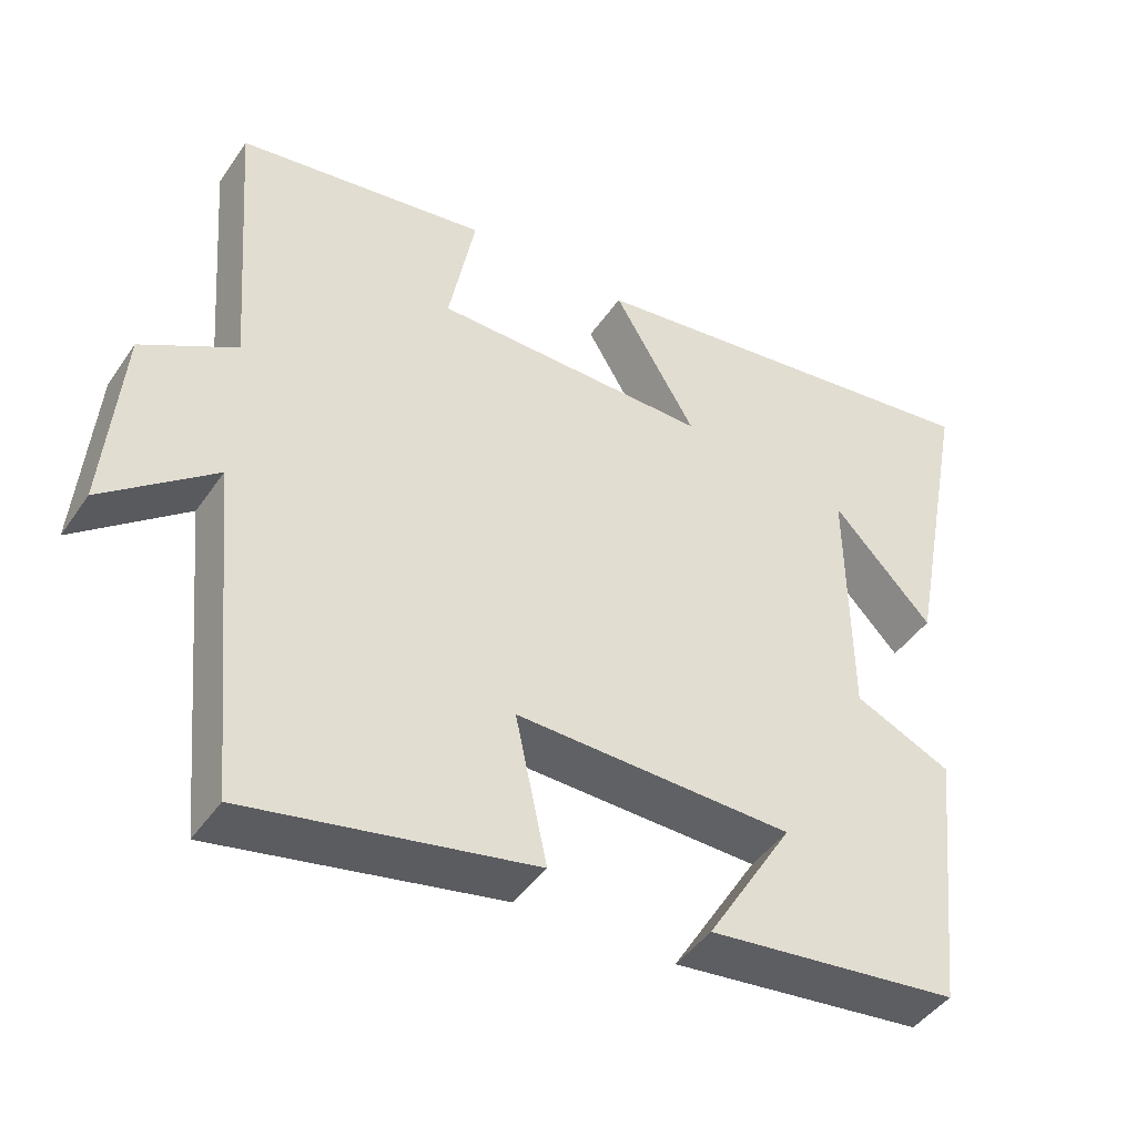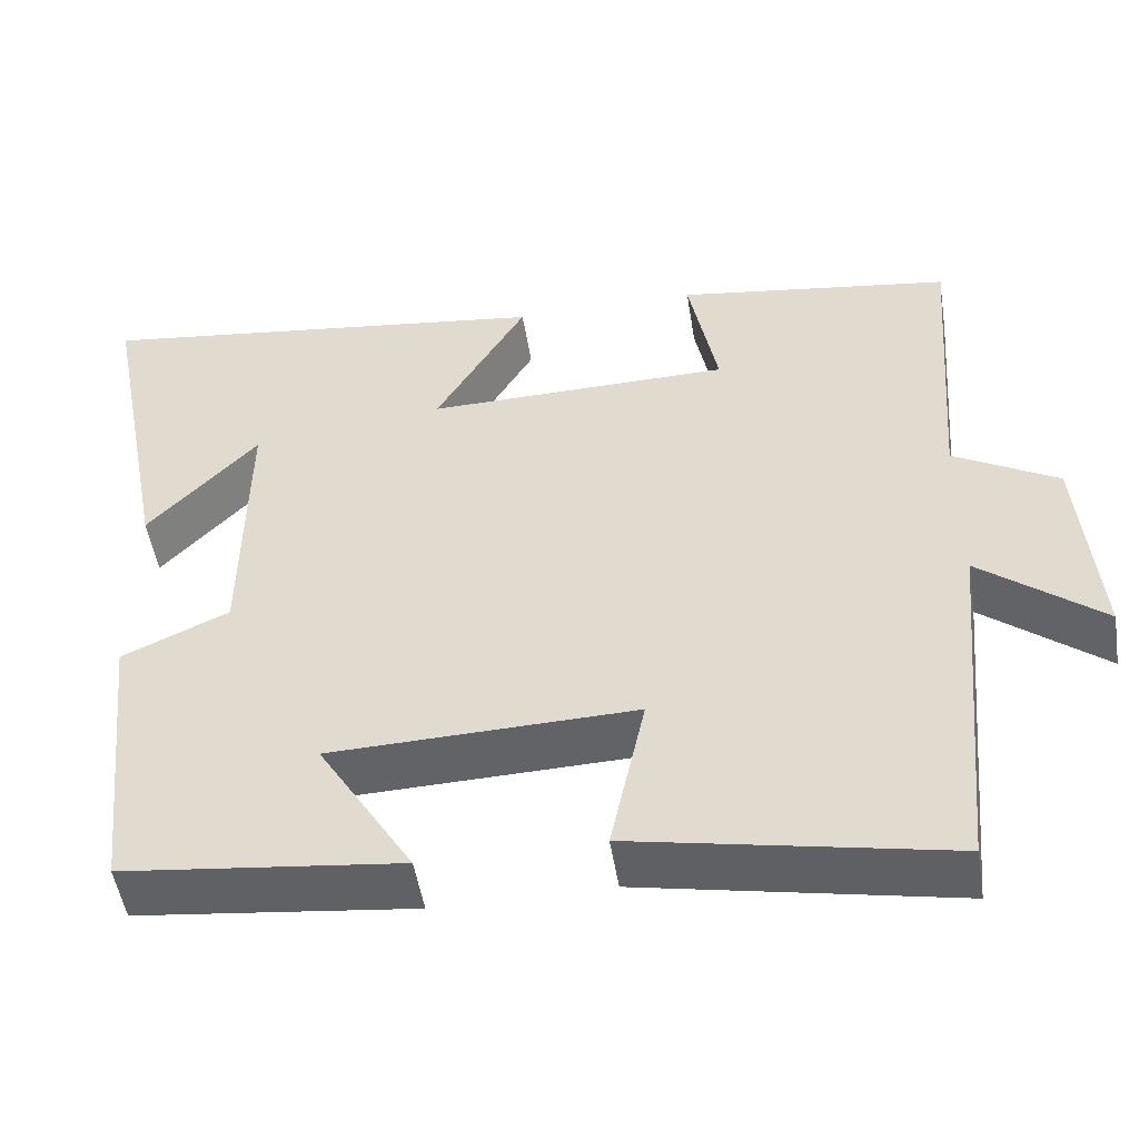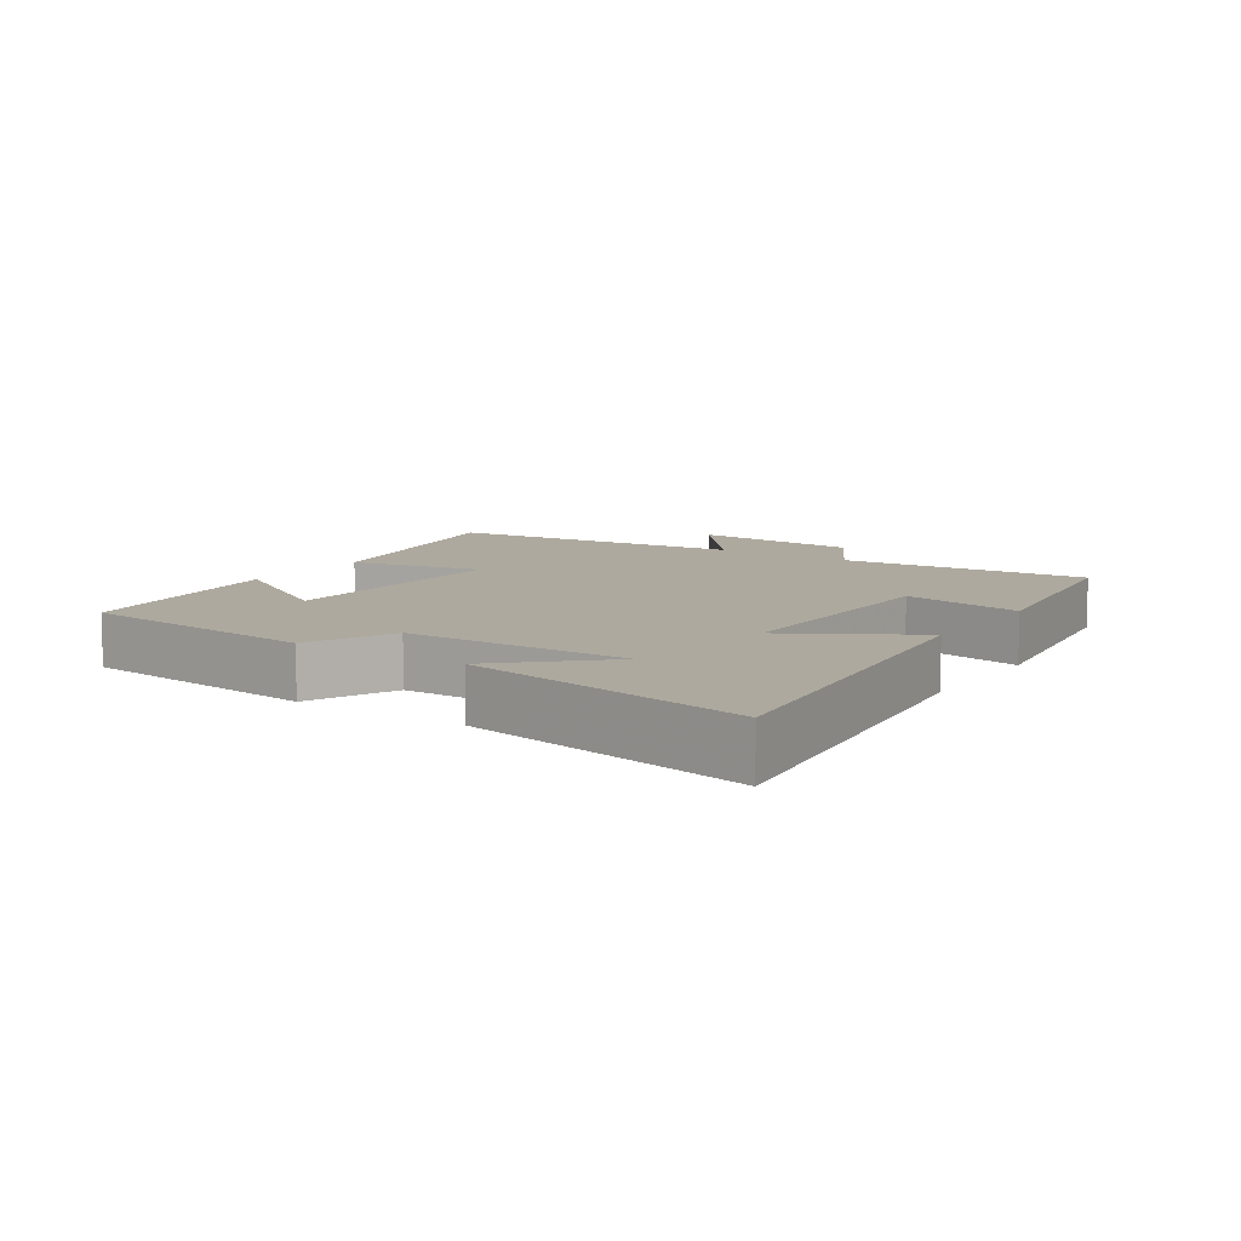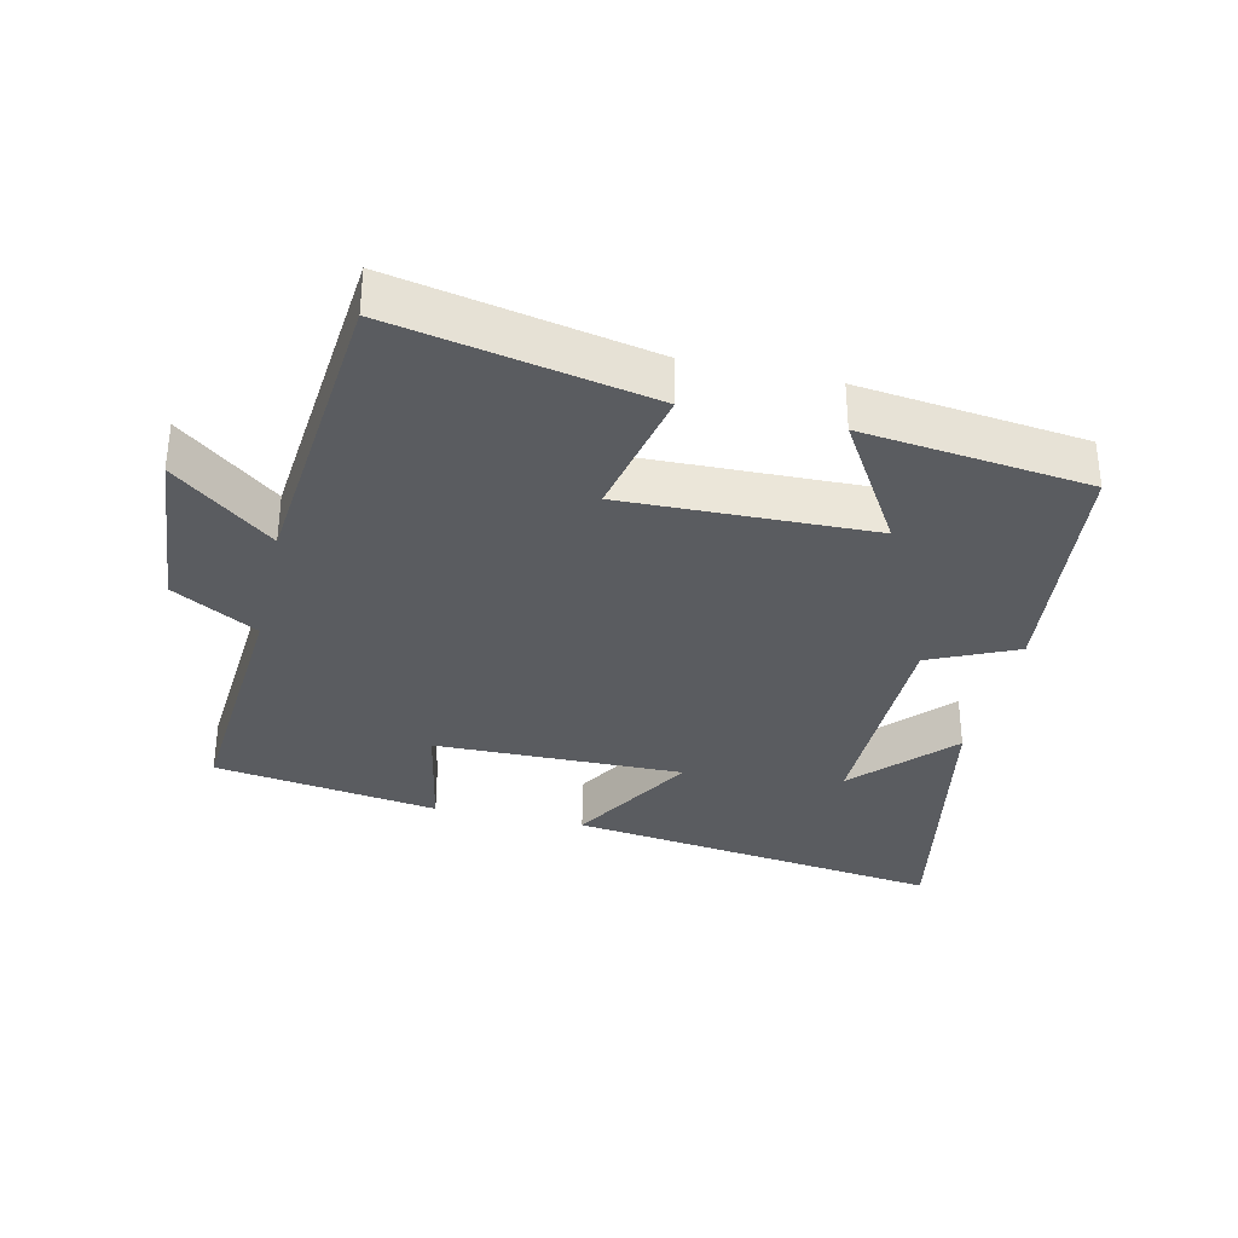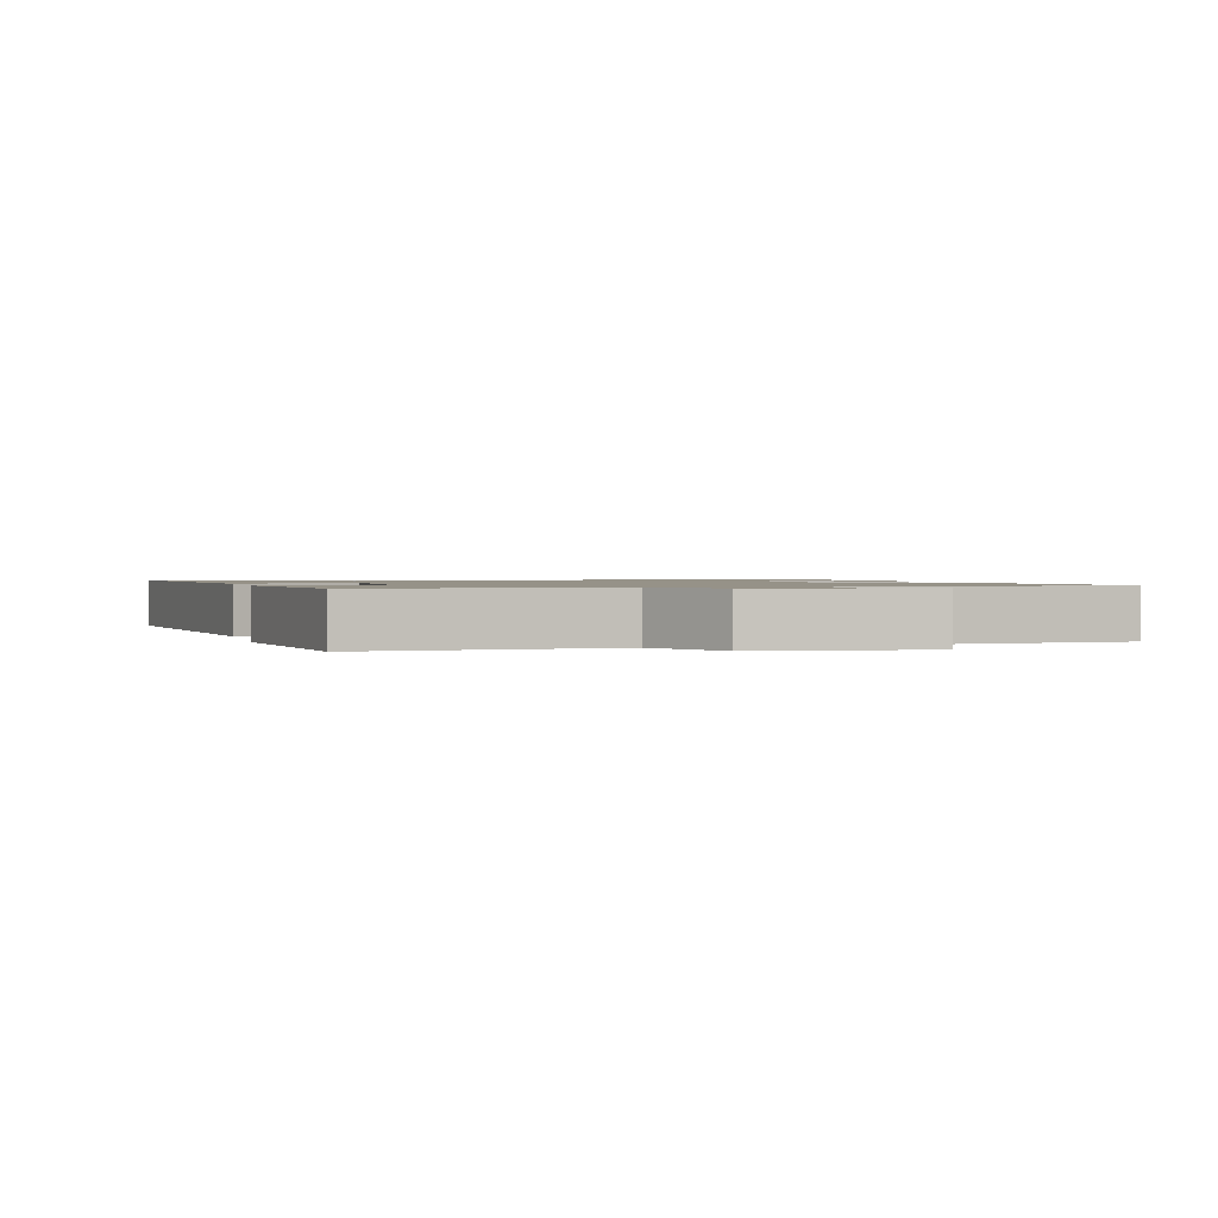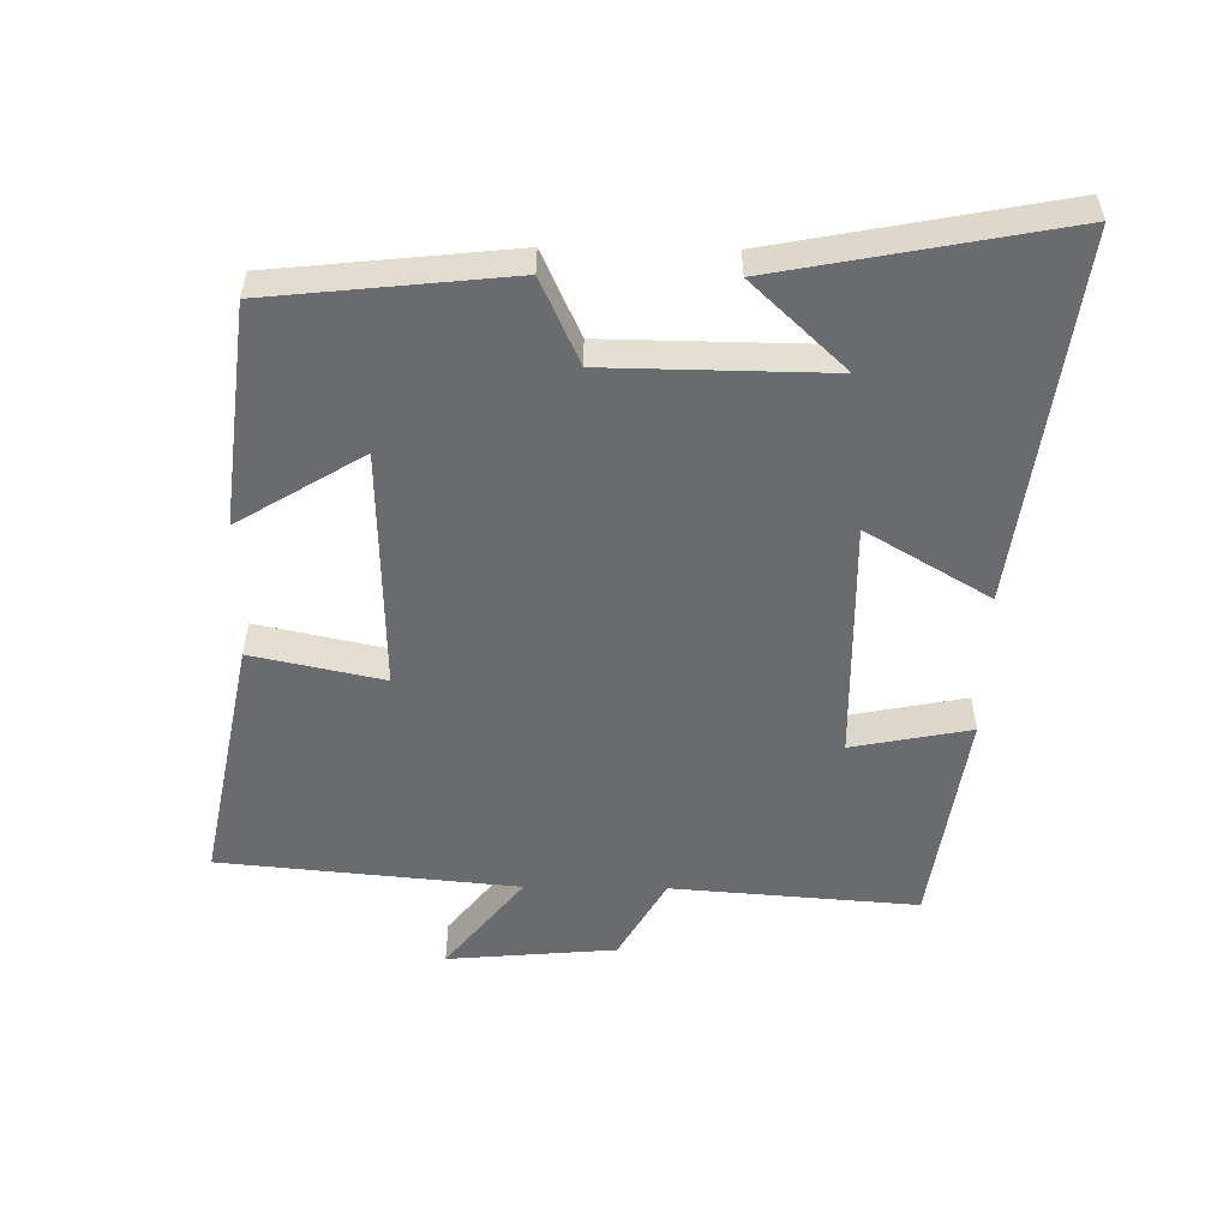
<metadata>
{"format":"obj","ext":"obj","renderer":"f3d","projection":"perspective","resolution":1024,"background":"white","views":[{"elev":-44.4,"azim":147.9,"up":"+Z"},{"elev":-50.6,"azim":9.1,"up":"+Z"},{"elev":9.1,"azim":-56.2,"up":"+Y"},{"elev":-33.9,"azim":167.1,"up":"+Y"},{"elev":1.2,"azim":75.3,"up":"+Y"},{"elev":-53.4,"azim":-90.8,"up":"+Y"}]}
</metadata>
<code>
v 0.528 0.07 0.452
v 0.5 0.07 0.082
v 0.625 0.07 0.011
v 0.647 0.07 -0.243
v 0.5 0.07 -0.126
v 0.458 0.07 -0.574
v 0.081 0.07 -0.5
v 0.123 0.07 -0.303
v -0.243 0.07 -0.313
v -0.129 0.07 -0.5
v -0.462 0.07 -0.461
v -0.5 0.07 -0.103
v -0.372 0.07 -0.045
v -0.368 0.07 0.287
v -0.5 0.07 0.147
v -0.581 0.07 0.572
v -0.025 0.07 0.5
v -0.134 0.07 0.315
v 0.232 0.07 0.321
v 0.197 0.07 0.5
v 0.528 0 0.452
v 0.5 0 0.082
v 0.625 0 0.011
v 0.647 0 -0.243
v 0.5 0 -0.126
v 0.458 0 -0.574
v 0.081 0 -0.5
v 0.123 0 -0.303
v -0.243 0 -0.313
v -0.129 0 -0.5
v -0.462 0 -0.461
v -0.5 0 -0.103
v -0.372 0 -0.045
v -0.368 0 0.287
v -0.5 0 0.147
v -0.581 0 0.572
v -0.025 0 0.5
v -0.134 0 0.315
v 0.232 0 0.321
v 0.197 0 0.5
f 19 20 1 2
f 18 19 2
f 16 17 18
f 14 15 16
f 14 16 18
f 18 2 3
f 14 18 3
f 13 14 3
f 9 10 11 12
f 12 13 3
f 9 12 3
f 8 9 3
f 5 6 7 8
f 3 4 5
f 3 5 8
f 22 21 40 39
f 22 39 38
f 38 37 36
f 36 35 34
f 38 36 34
f 23 22 38
f 23 38 34
f 23 34 33
f 32 31 30 29
f 23 33 32
f 23 32 29
f 23 29 28
f 28 27 26 25
f 25 24 23
f 28 25 23
f 1 21 22 2
f 2 22 23 3
f 3 23 24 4
f 4 24 25 5
f 5 25 26 6
f 6 26 27 7
f 7 27 28 8
f 8 28 29 9
f 9 29 30 10
f 10 30 31 11
f 11 31 32 12
f 12 32 33 13
f 13 33 34 14
f 14 34 35 15
f 15 35 36 16
f 16 36 37 17
f 17 37 38 18
f 18 38 39 19
f 19 39 40 20
f 20 40 21 1

</code>
